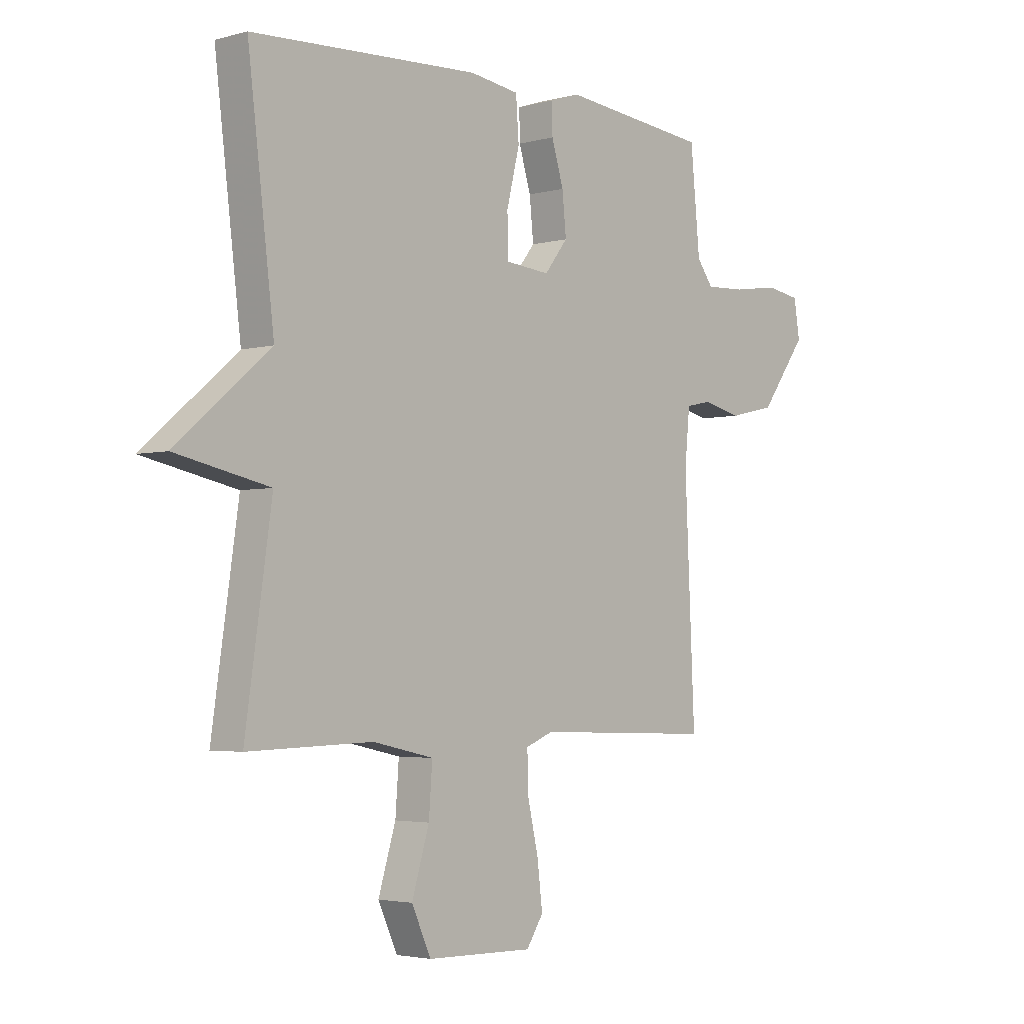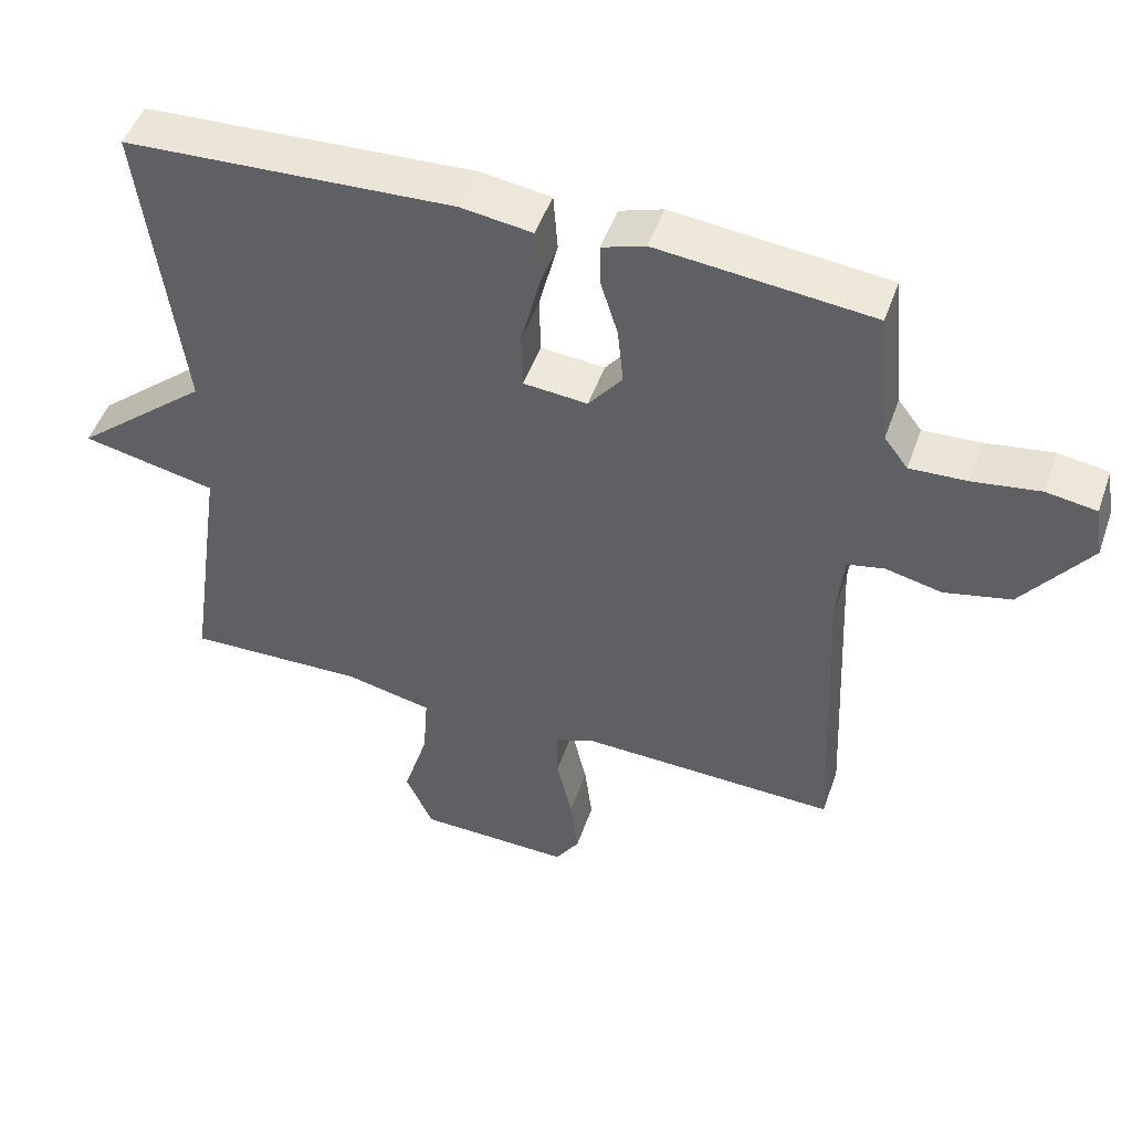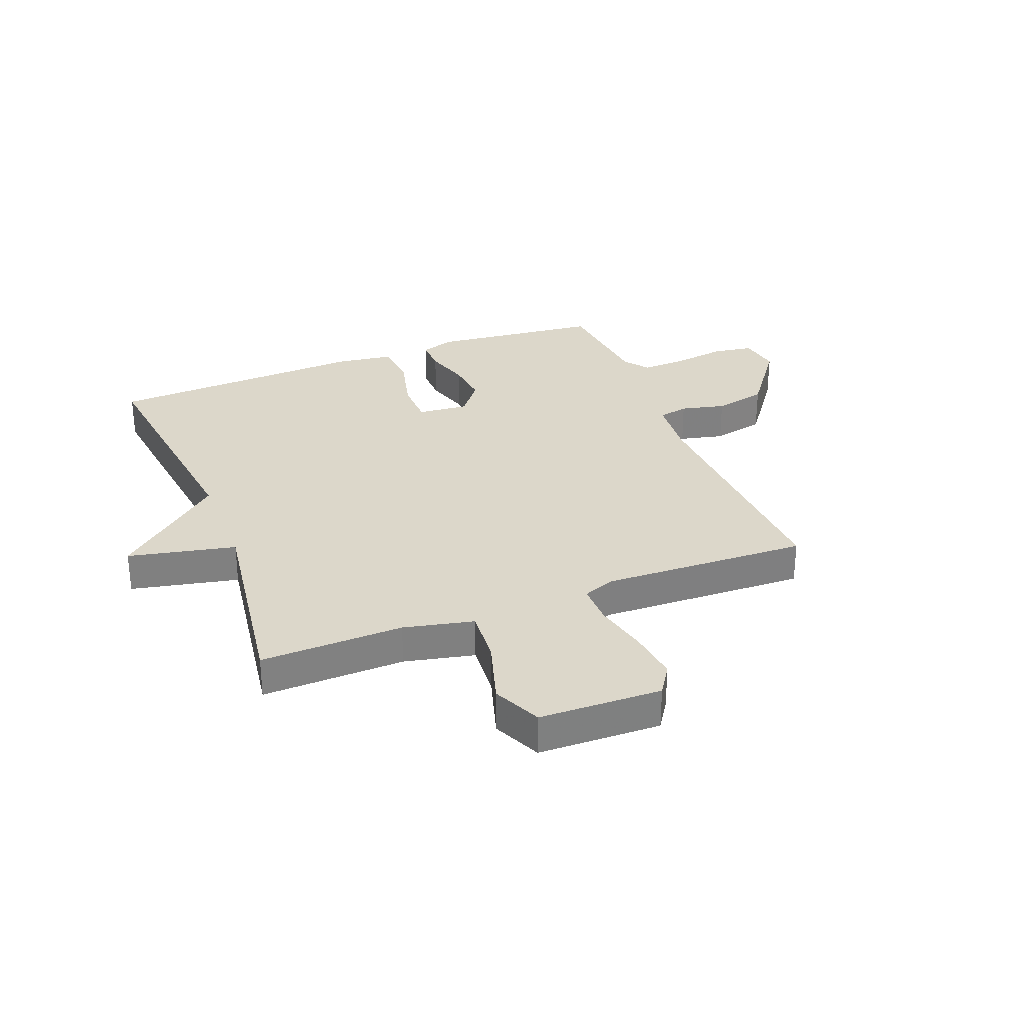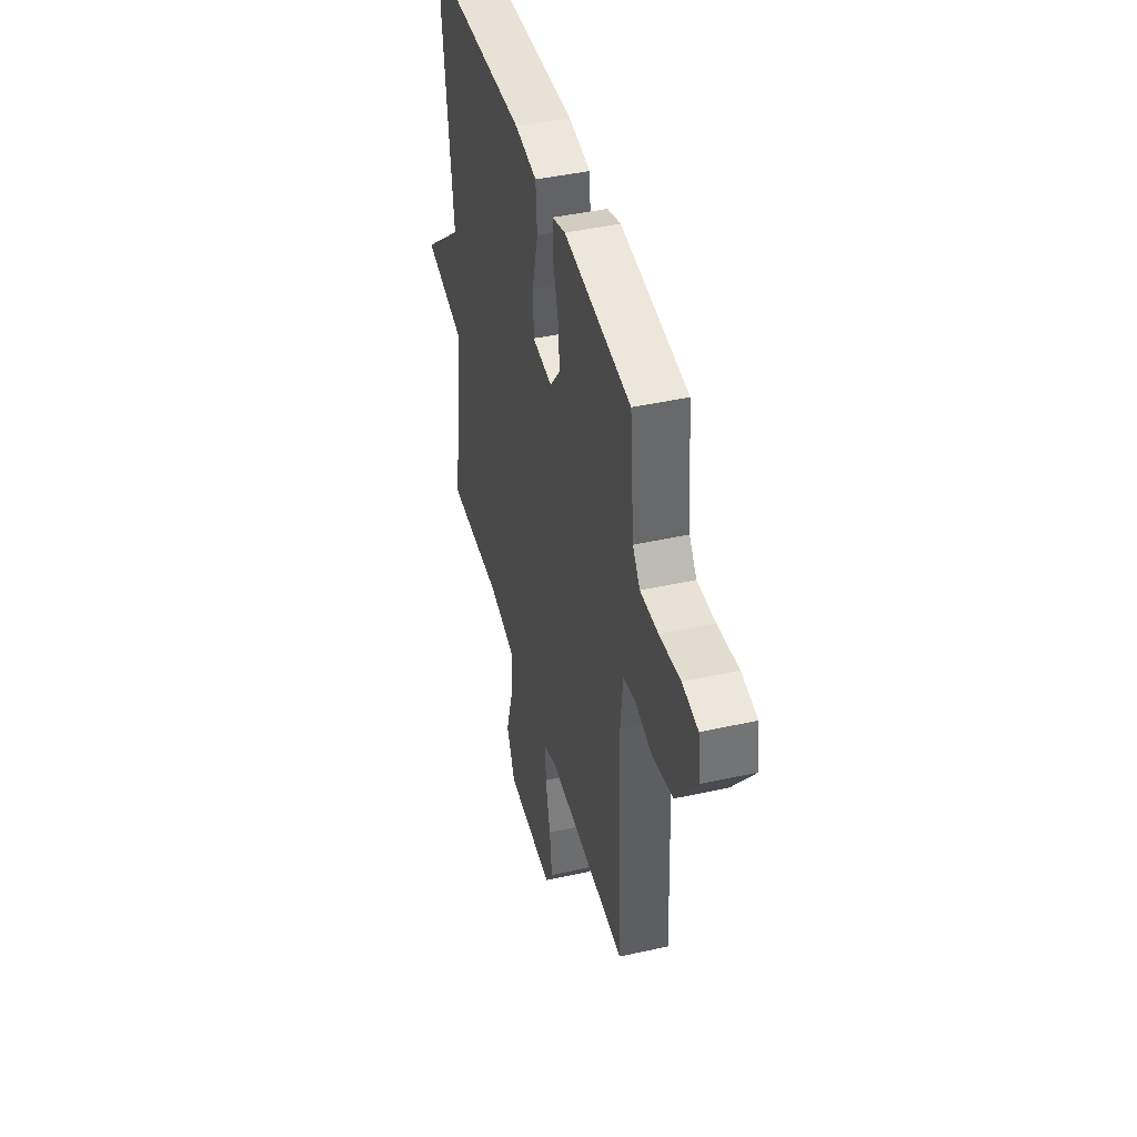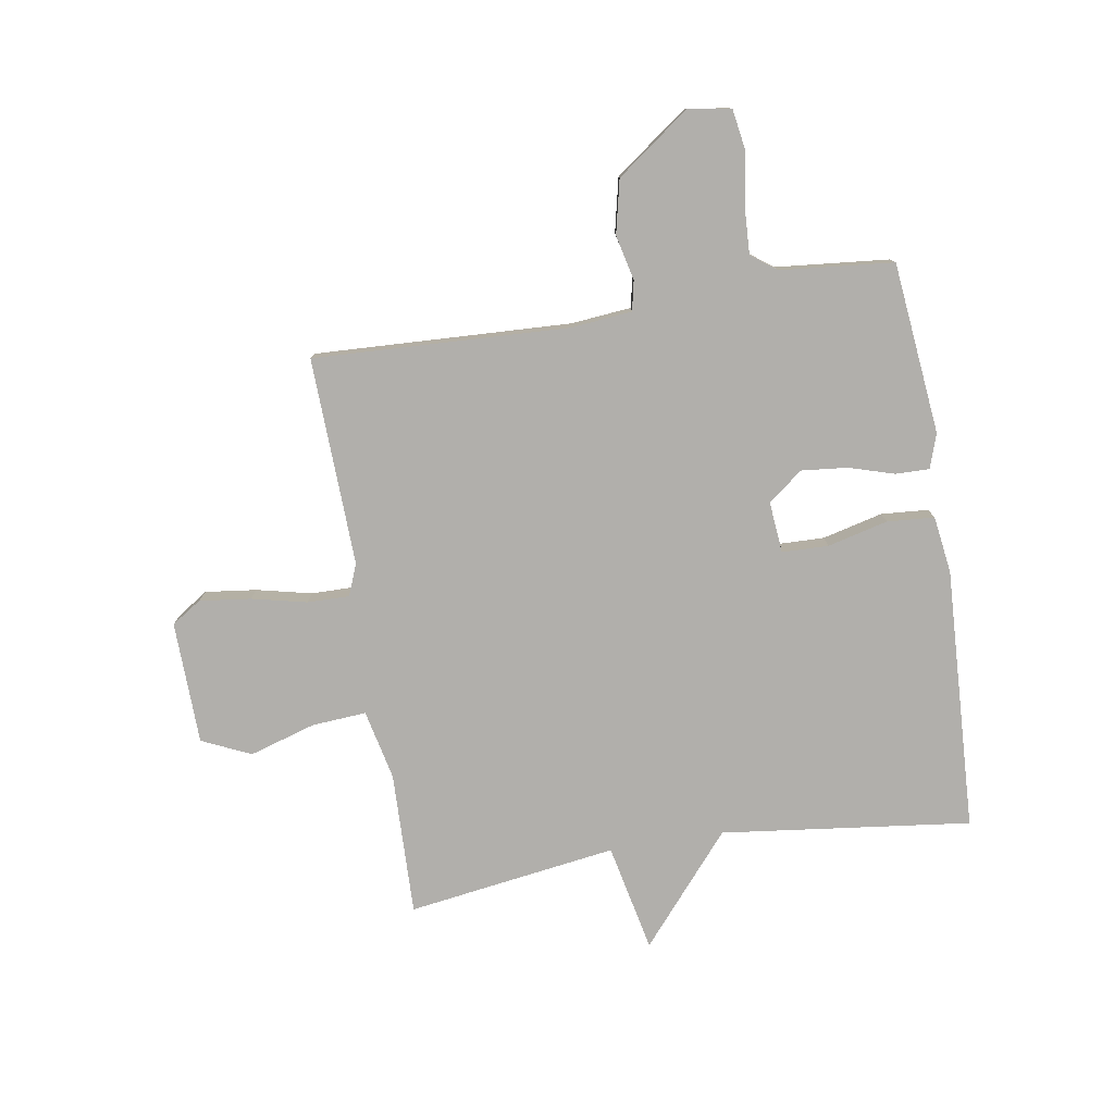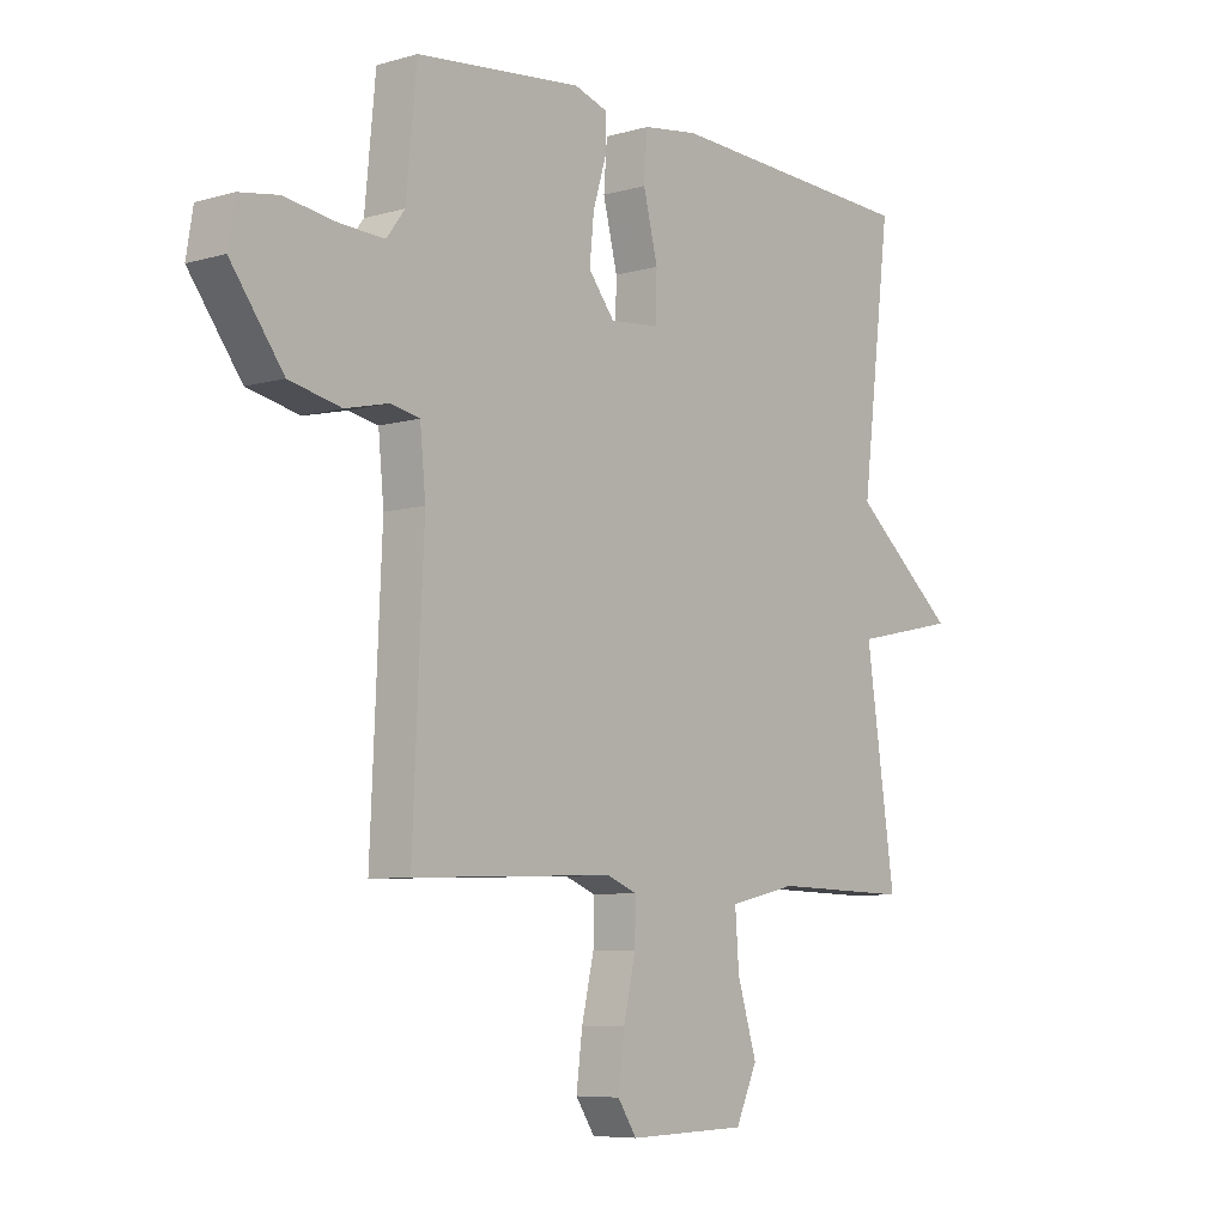
<metadata>
{"format":"obj","ext":"obj","renderer":"f3d","projection":"perspective","resolution":1024,"background":"white","views":[{"elev":-3.3,"azim":132.3,"up":"+Z"},{"elev":49.3,"azim":-161.0,"up":"+Z"},{"elev":30.4,"azim":158.7,"up":"+Y"},{"elev":43.7,"azim":-104.7,"up":"+Z"},{"elev":-78.2,"azim":-80.7,"up":"+Y"},{"elev":-7.0,"azim":-50.2,"up":"+Z"}]}
</metadata>
<code>
v -0.5 0.07 -0.5
v -0.48 0.07 -0.055
v -0.49 0.07 0.05
v -0.542 0.07 0.061
v -0.62 0.07 0.043
v -0.713 0.07 0.064
v -0.807 0.07 0.192
v -0.795 0.07 0.266
v -0.725 0.07 0.277
v -0.632 0.07 0.263
v -0.552 0.07 0.259
v -0.519 0.07 0.303
v -0.5 0.07 0.5
v -0.202 0.07 0.531
v -0.142 0.07 0.511
v -0.143 0.07 0.452
v -0.167 0.07 0.373
v -0.175 0.07 0.293
v -0.128 0.07 0.233
v -0.039 0.07 0.241
v -0.037 0.07 0.322
v -0.063 0.07 0.427
v -0.057 0.07 0.509
v 0.042 0.07 0.523
v 0.5 0.07 0.5
v 0.447 0.07 0.065
v 0.635 0.07 -0.095
v 0.447 0.07 -0.135
v 0.5 0.07 -0.5
v 0.25 0.07 -0.493
v 0.128 0.07 -0.52
v 0.135 0.07 -0.615
v 0.17 0.07 -0.73
v 0.131 0.07 -0.815
v -0.083 0.07 -0.82
v -0.117 0.07 -0.768
v -0.106 0.07 -0.679
v -0.084 0.07 -0.583
v -0.083 0.07 -0.51
v -0.138 0.07 -0.488
v -0.5 0 -0.5
v -0.48 0 -0.055
v -0.49 0 0.05
v -0.542 0 0.061
v -0.62 0 0.043
v -0.713 0 0.064
v -0.807 0 0.192
v -0.795 0 0.266
v -0.725 0 0.277
v -0.632 0 0.263
v -0.552 0 0.259
v -0.519 0 0.303
v -0.5 0 0.5
v -0.202 0 0.531
v -0.142 0 0.511
v -0.143 0 0.452
v -0.167 0 0.373
v -0.175 0 0.293
v -0.128 0 0.233
v -0.039 0 0.241
v -0.037 0 0.322
v -0.063 0 0.427
v -0.057 0 0.509
v 0.042 0 0.523
v 0.5 0 0.5
v 0.447 0 0.065
v 0.635 0 -0.095
v 0.447 0 -0.135
v 0.5 0 -0.5
v 0.25 0 -0.493
v 0.128 0 -0.52
v 0.135 0 -0.615
v 0.17 0 -0.73
v 0.131 0 -0.815
v -0.083 0 -0.82
v -0.117 0 -0.768
v -0.106 0 -0.679
v -0.084 0 -0.583
v -0.083 0 -0.51
v -0.138 0 -0.488
f 36 37 38
f 35 36 38
f 34 35 38
f 33 34 38
f 32 33 38
f 31 32 38 39
f 30 31 39 40
f 28 29 30
f 26 27 28
f 26 28 30 40
f 24 25 26
f 23 24 26
f 22 23 26
f 21 22 26
f 20 21 26
f 40 1 2
f 26 40 2
f 20 26 2
f 19 20 2
f 15 16 17
f 14 15 17
f 13 14 17
f 12 13 17
f 11 12 17 18
f 8 9 10
f 7 8 10
f 6 7 10
f 5 6 10
f 4 5 10
f 3 4 10 11
f 18 19 2 3
f 3 11 18
f 78 77 76
f 78 76 75
f 78 75 74
f 78 74 73
f 78 73 72
f 79 78 72 71
f 80 79 71 70
f 70 69 68
f 68 67 66
f 80 70 68 66
f 66 65 64
f 66 64 63
f 66 63 62
f 66 62 61
f 66 61 60
f 42 41 80
f 42 80 66
f 42 66 60
f 42 60 59
f 57 56 55
f 57 55 54
f 57 54 53
f 57 53 52
f 58 57 52 51
f 50 49 48
f 50 48 47
f 50 47 46
f 50 46 45
f 50 45 44
f 51 50 44 43
f 43 42 59 58
f 58 51 43
f 1 41 42 2
f 2 42 43 3
f 3 43 44 4
f 4 44 45 5
f 5 45 46 6
f 6 46 47 7
f 7 47 48 8
f 8 48 49 9
f 9 49 50 10
f 10 50 51 11
f 11 51 52 12
f 12 52 53 13
f 13 53 54 14
f 14 54 55 15
f 15 55 56 16
f 16 56 57 17
f 17 57 58 18
f 18 58 59 19
f 19 59 60 20
f 20 60 61 21
f 21 61 62 22
f 22 62 63 23
f 23 63 64 24
f 24 64 65 25
f 25 65 66 26
f 26 66 67 27
f 27 67 68 28
f 28 68 69 29
f 29 69 70 30
f 30 70 71 31
f 31 71 72 32
f 32 72 73 33
f 33 73 74 34
f 34 74 75 35
f 35 75 76 36
f 36 76 77 37
f 37 77 78 38
f 38 78 79 39
f 39 79 80 40
f 40 80 41 1

</code>
